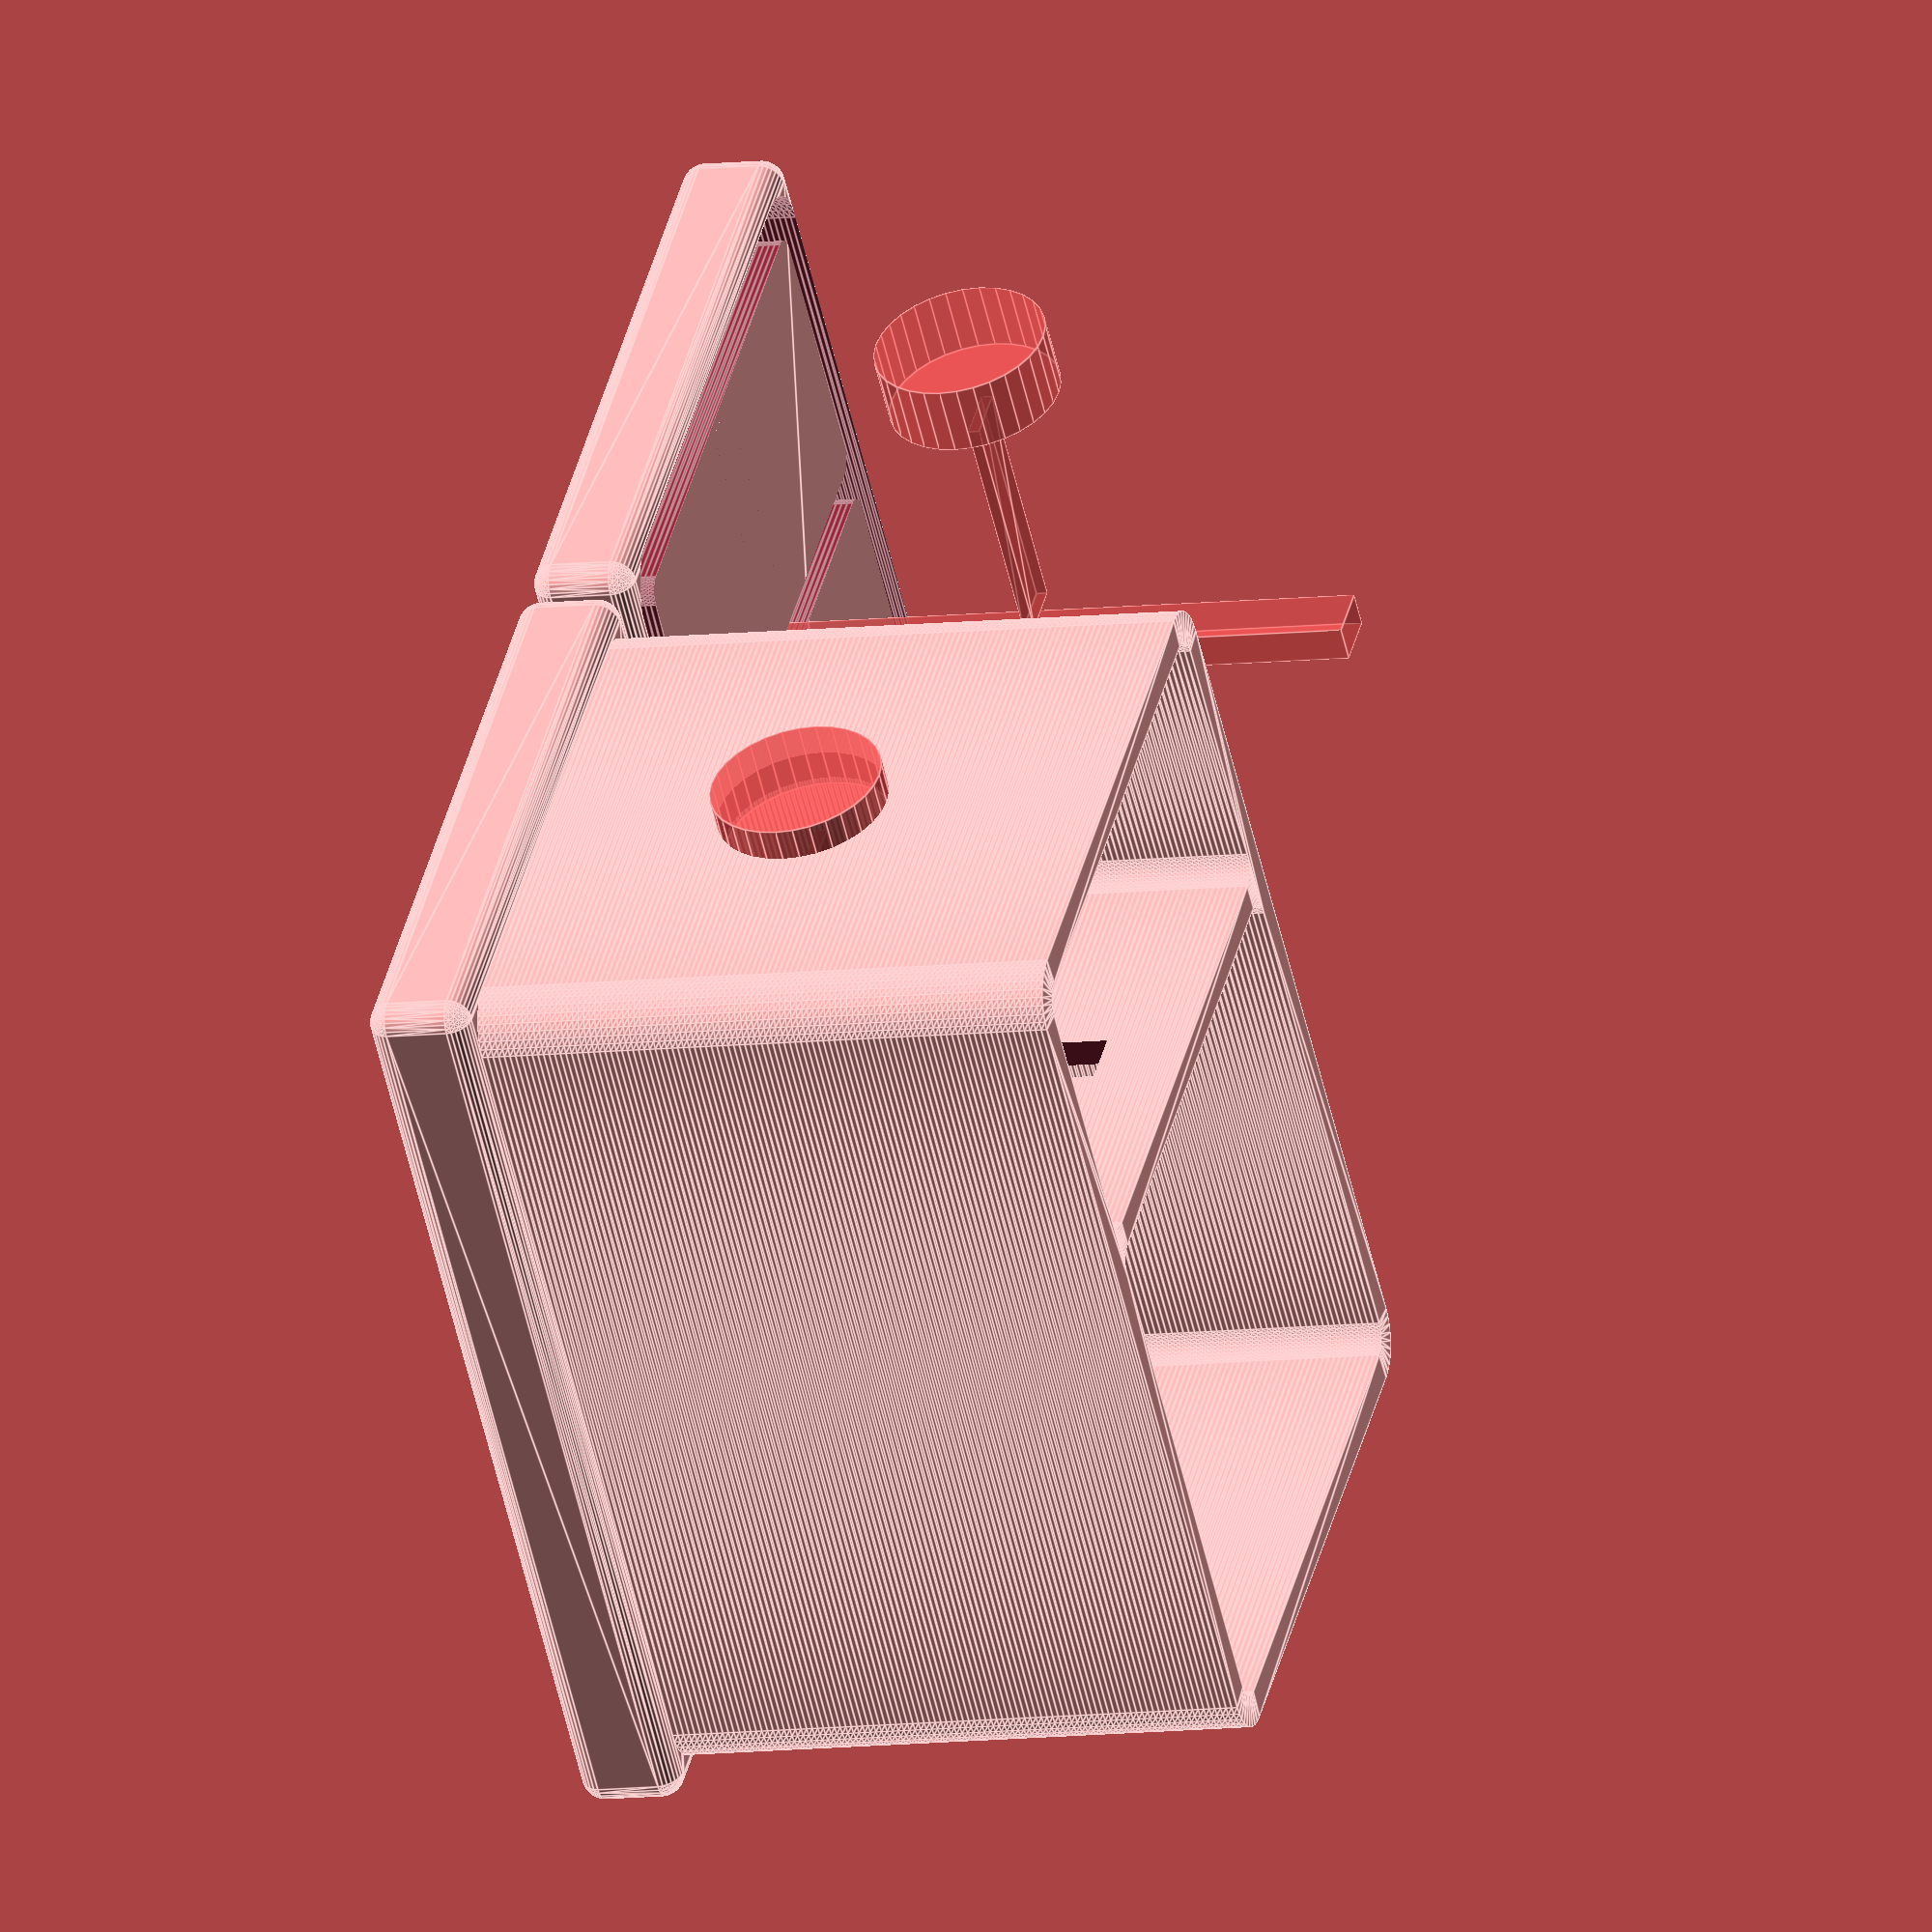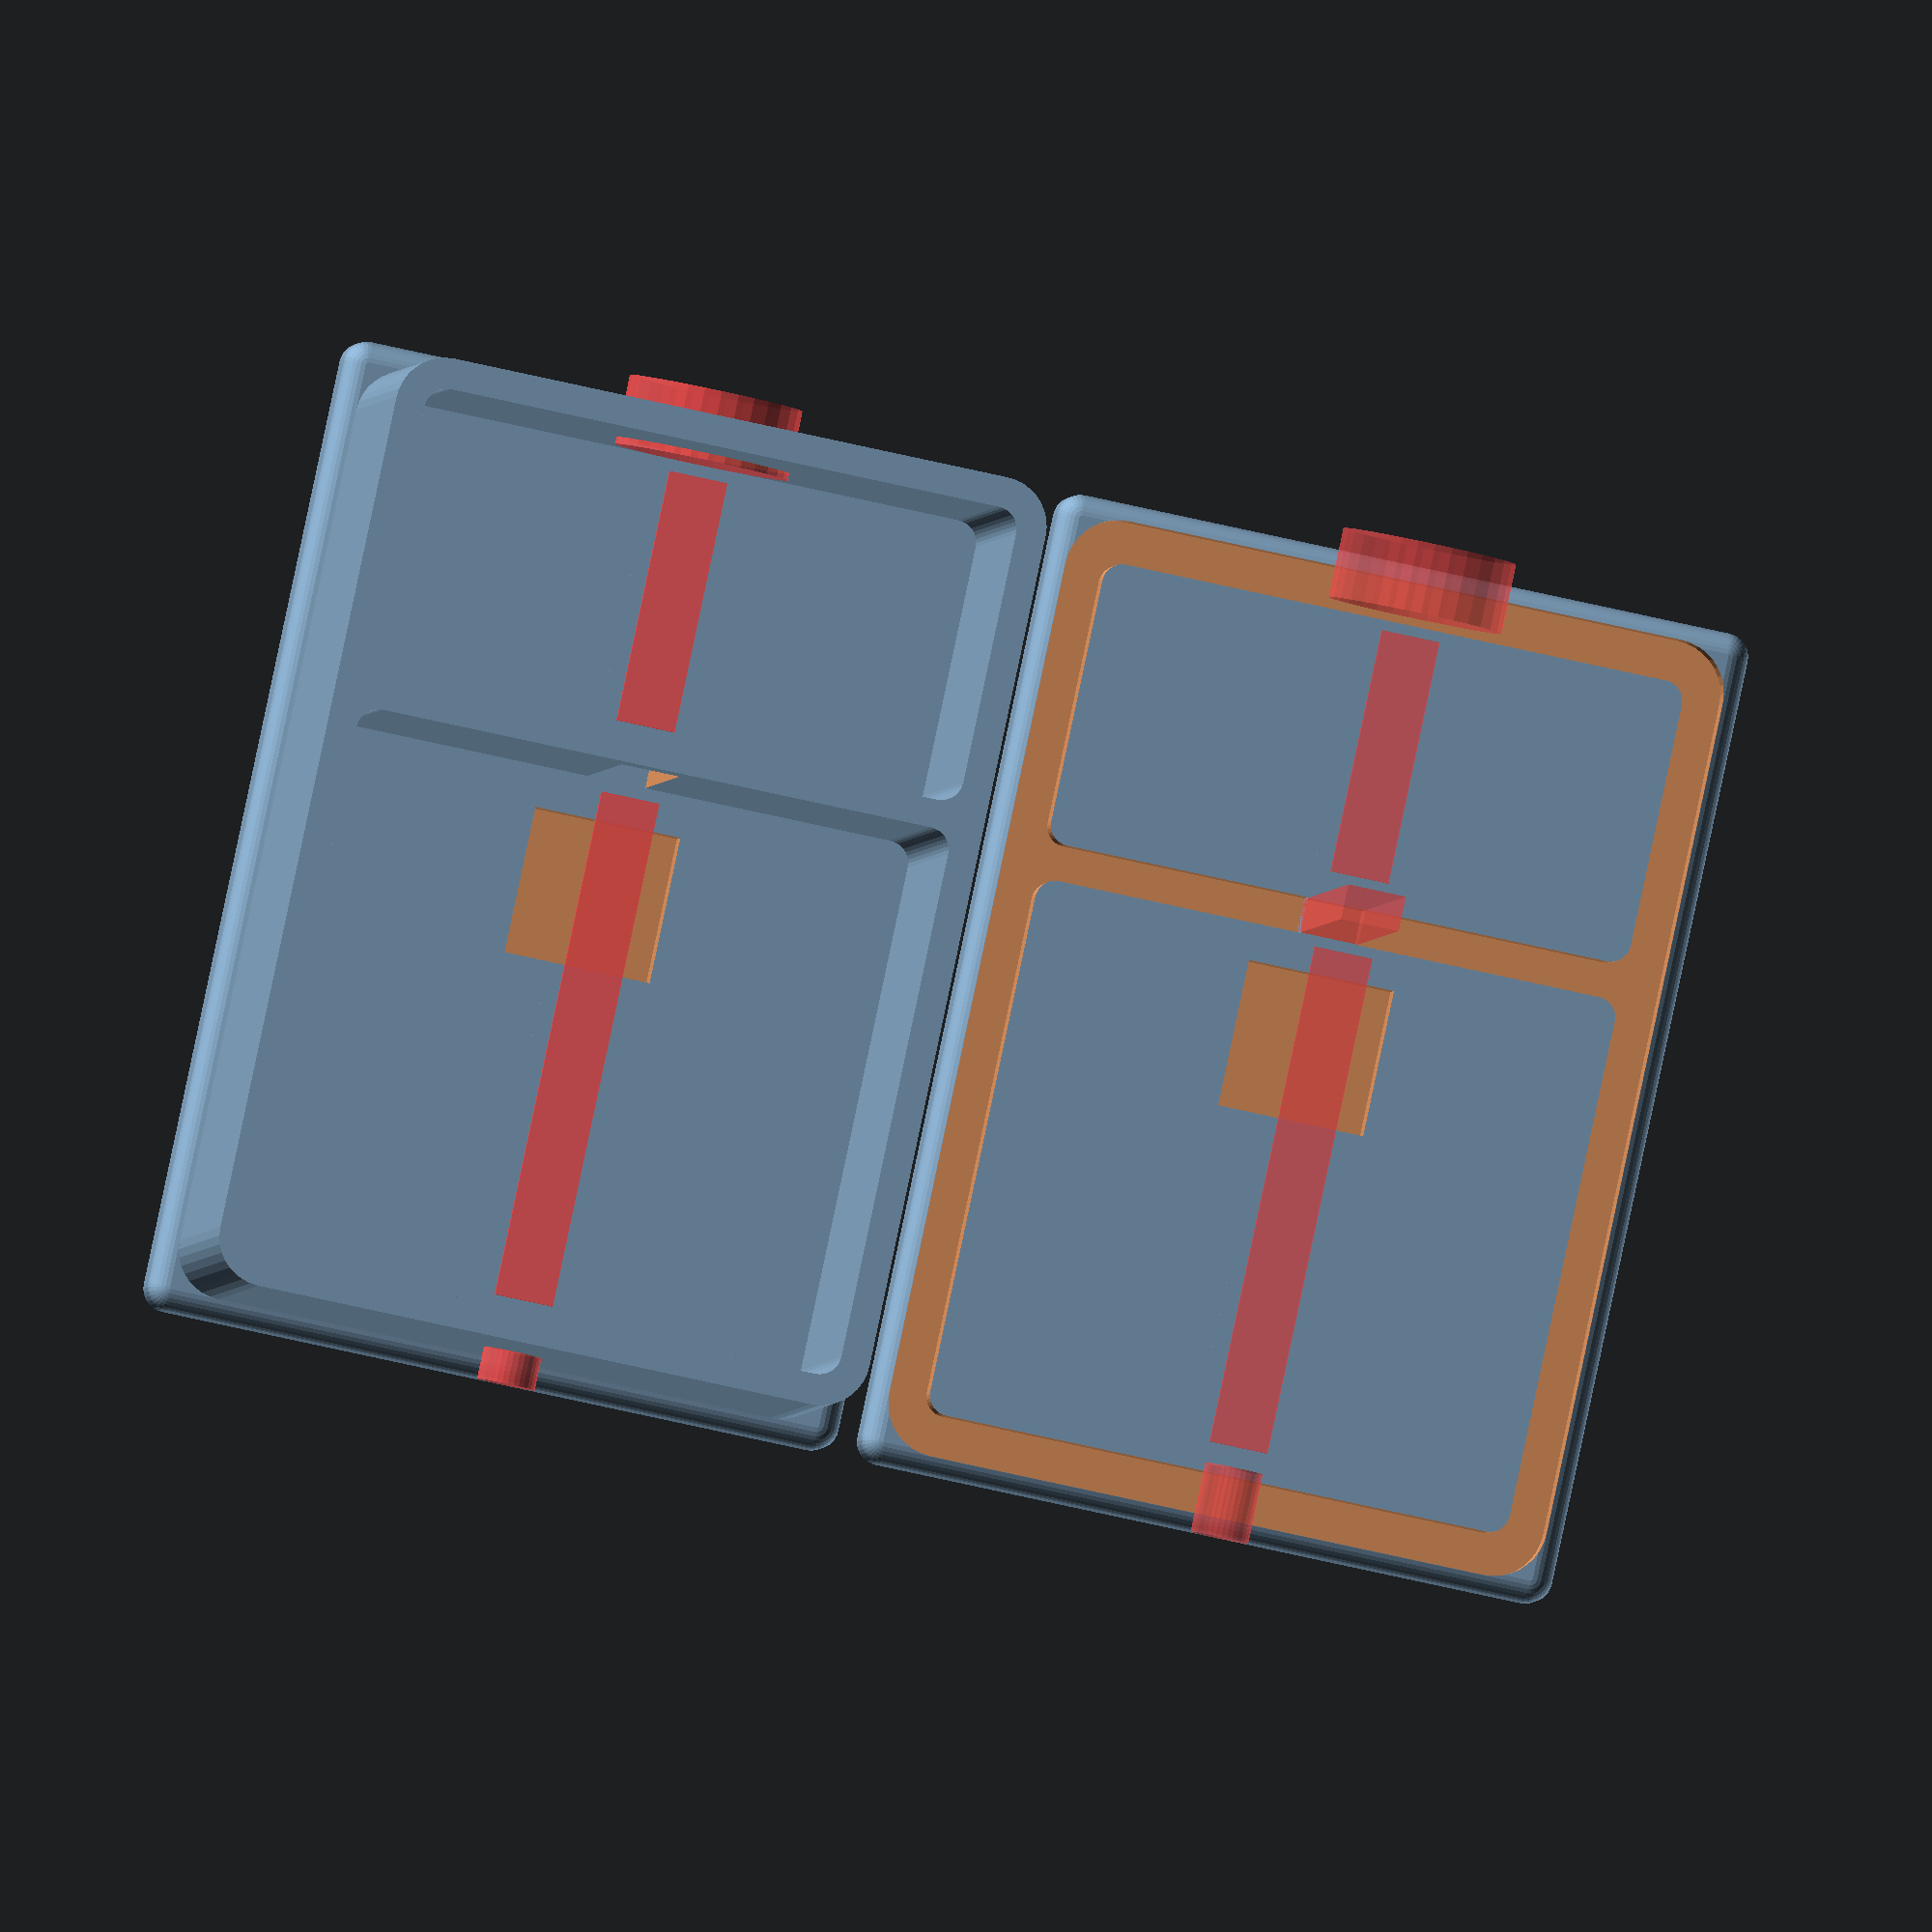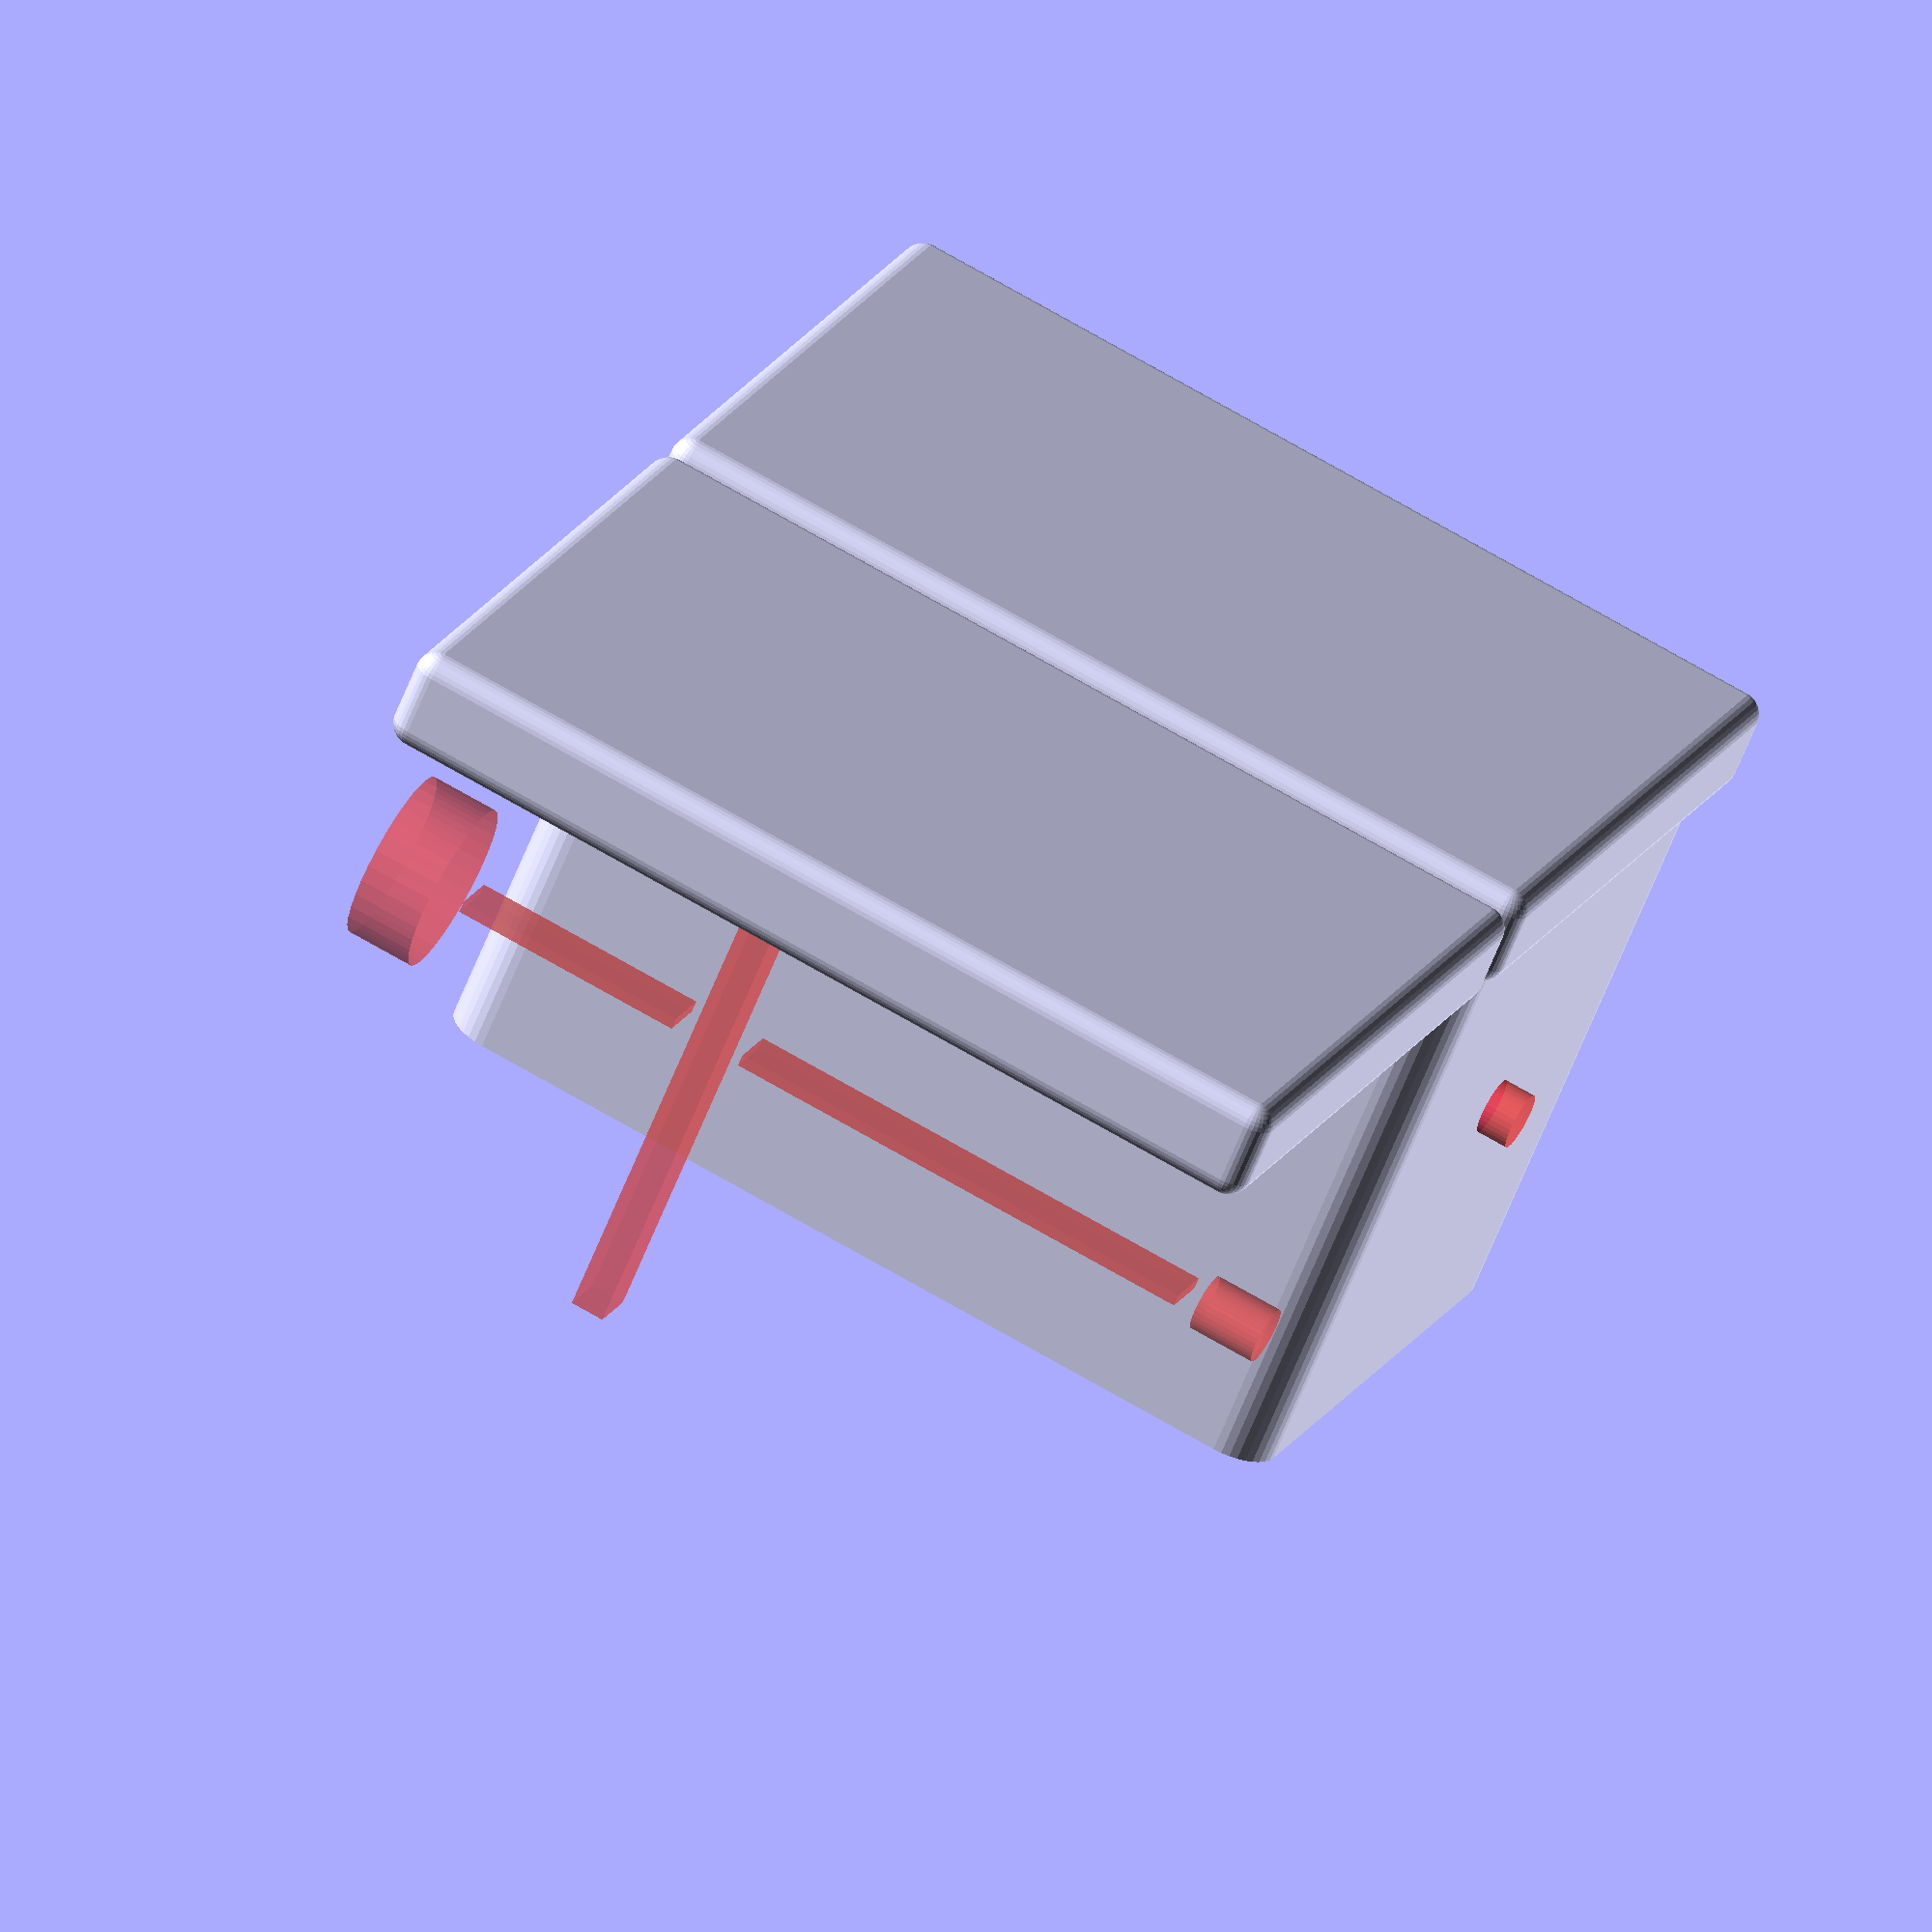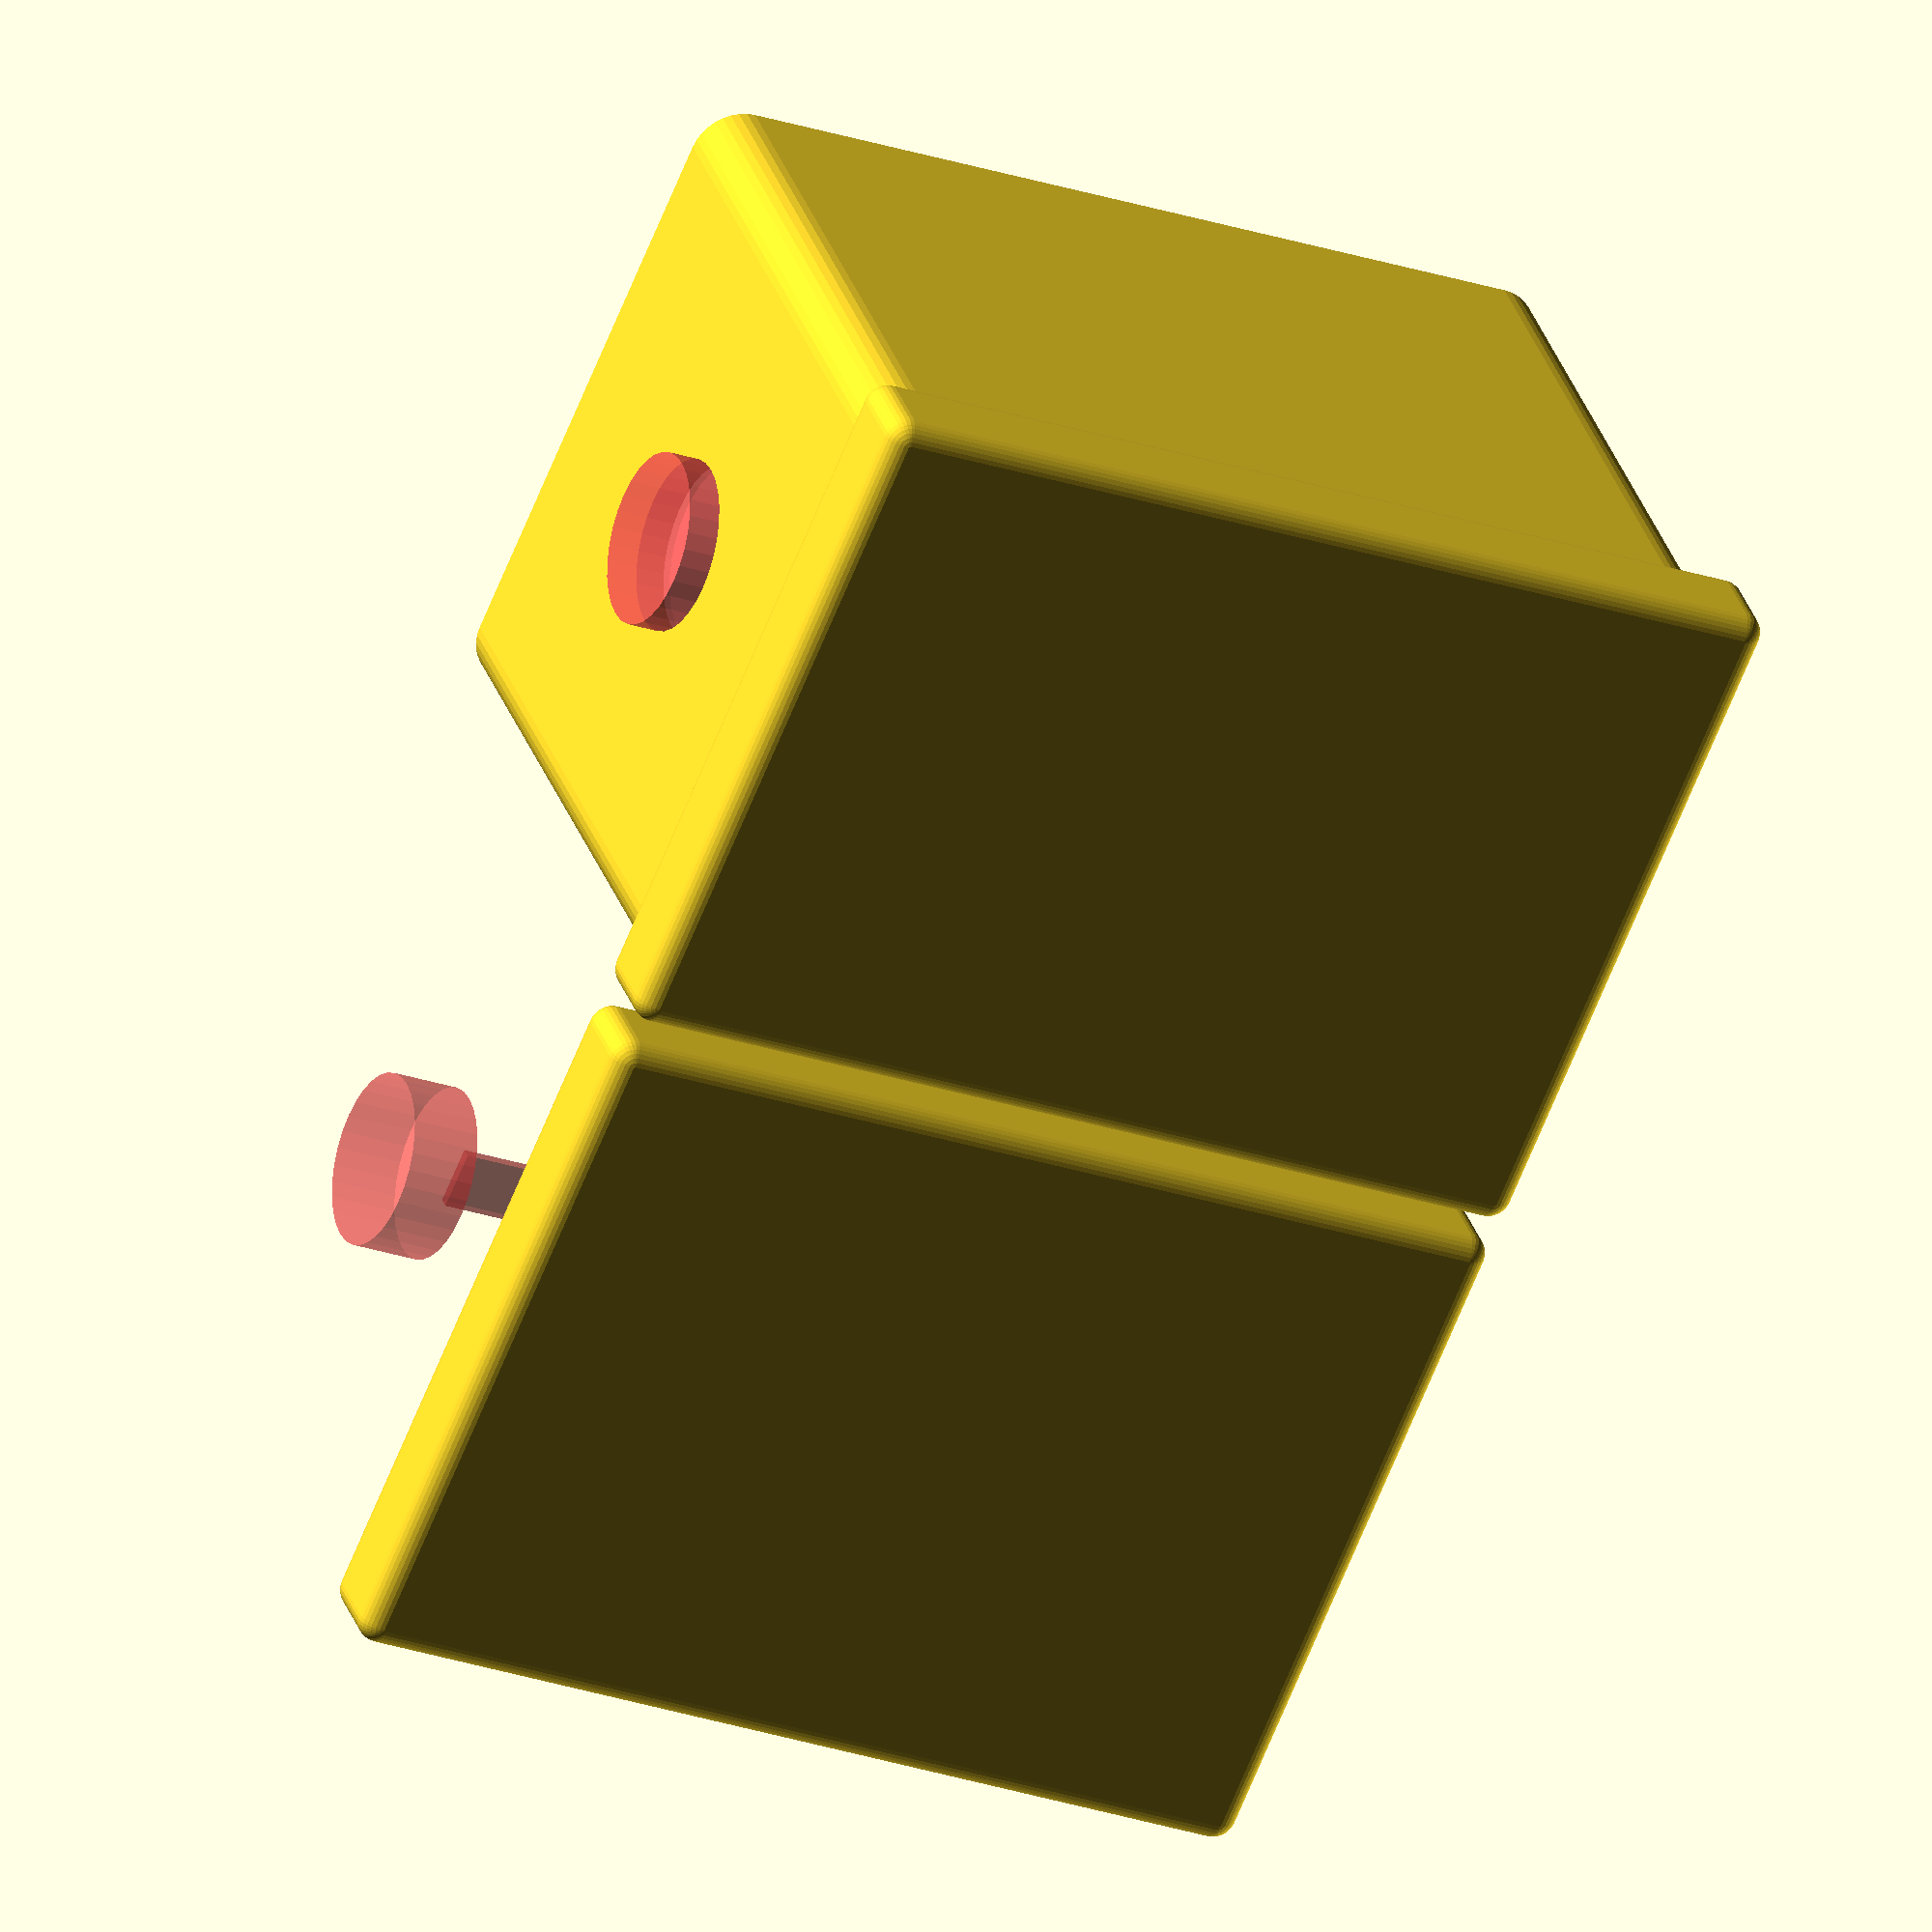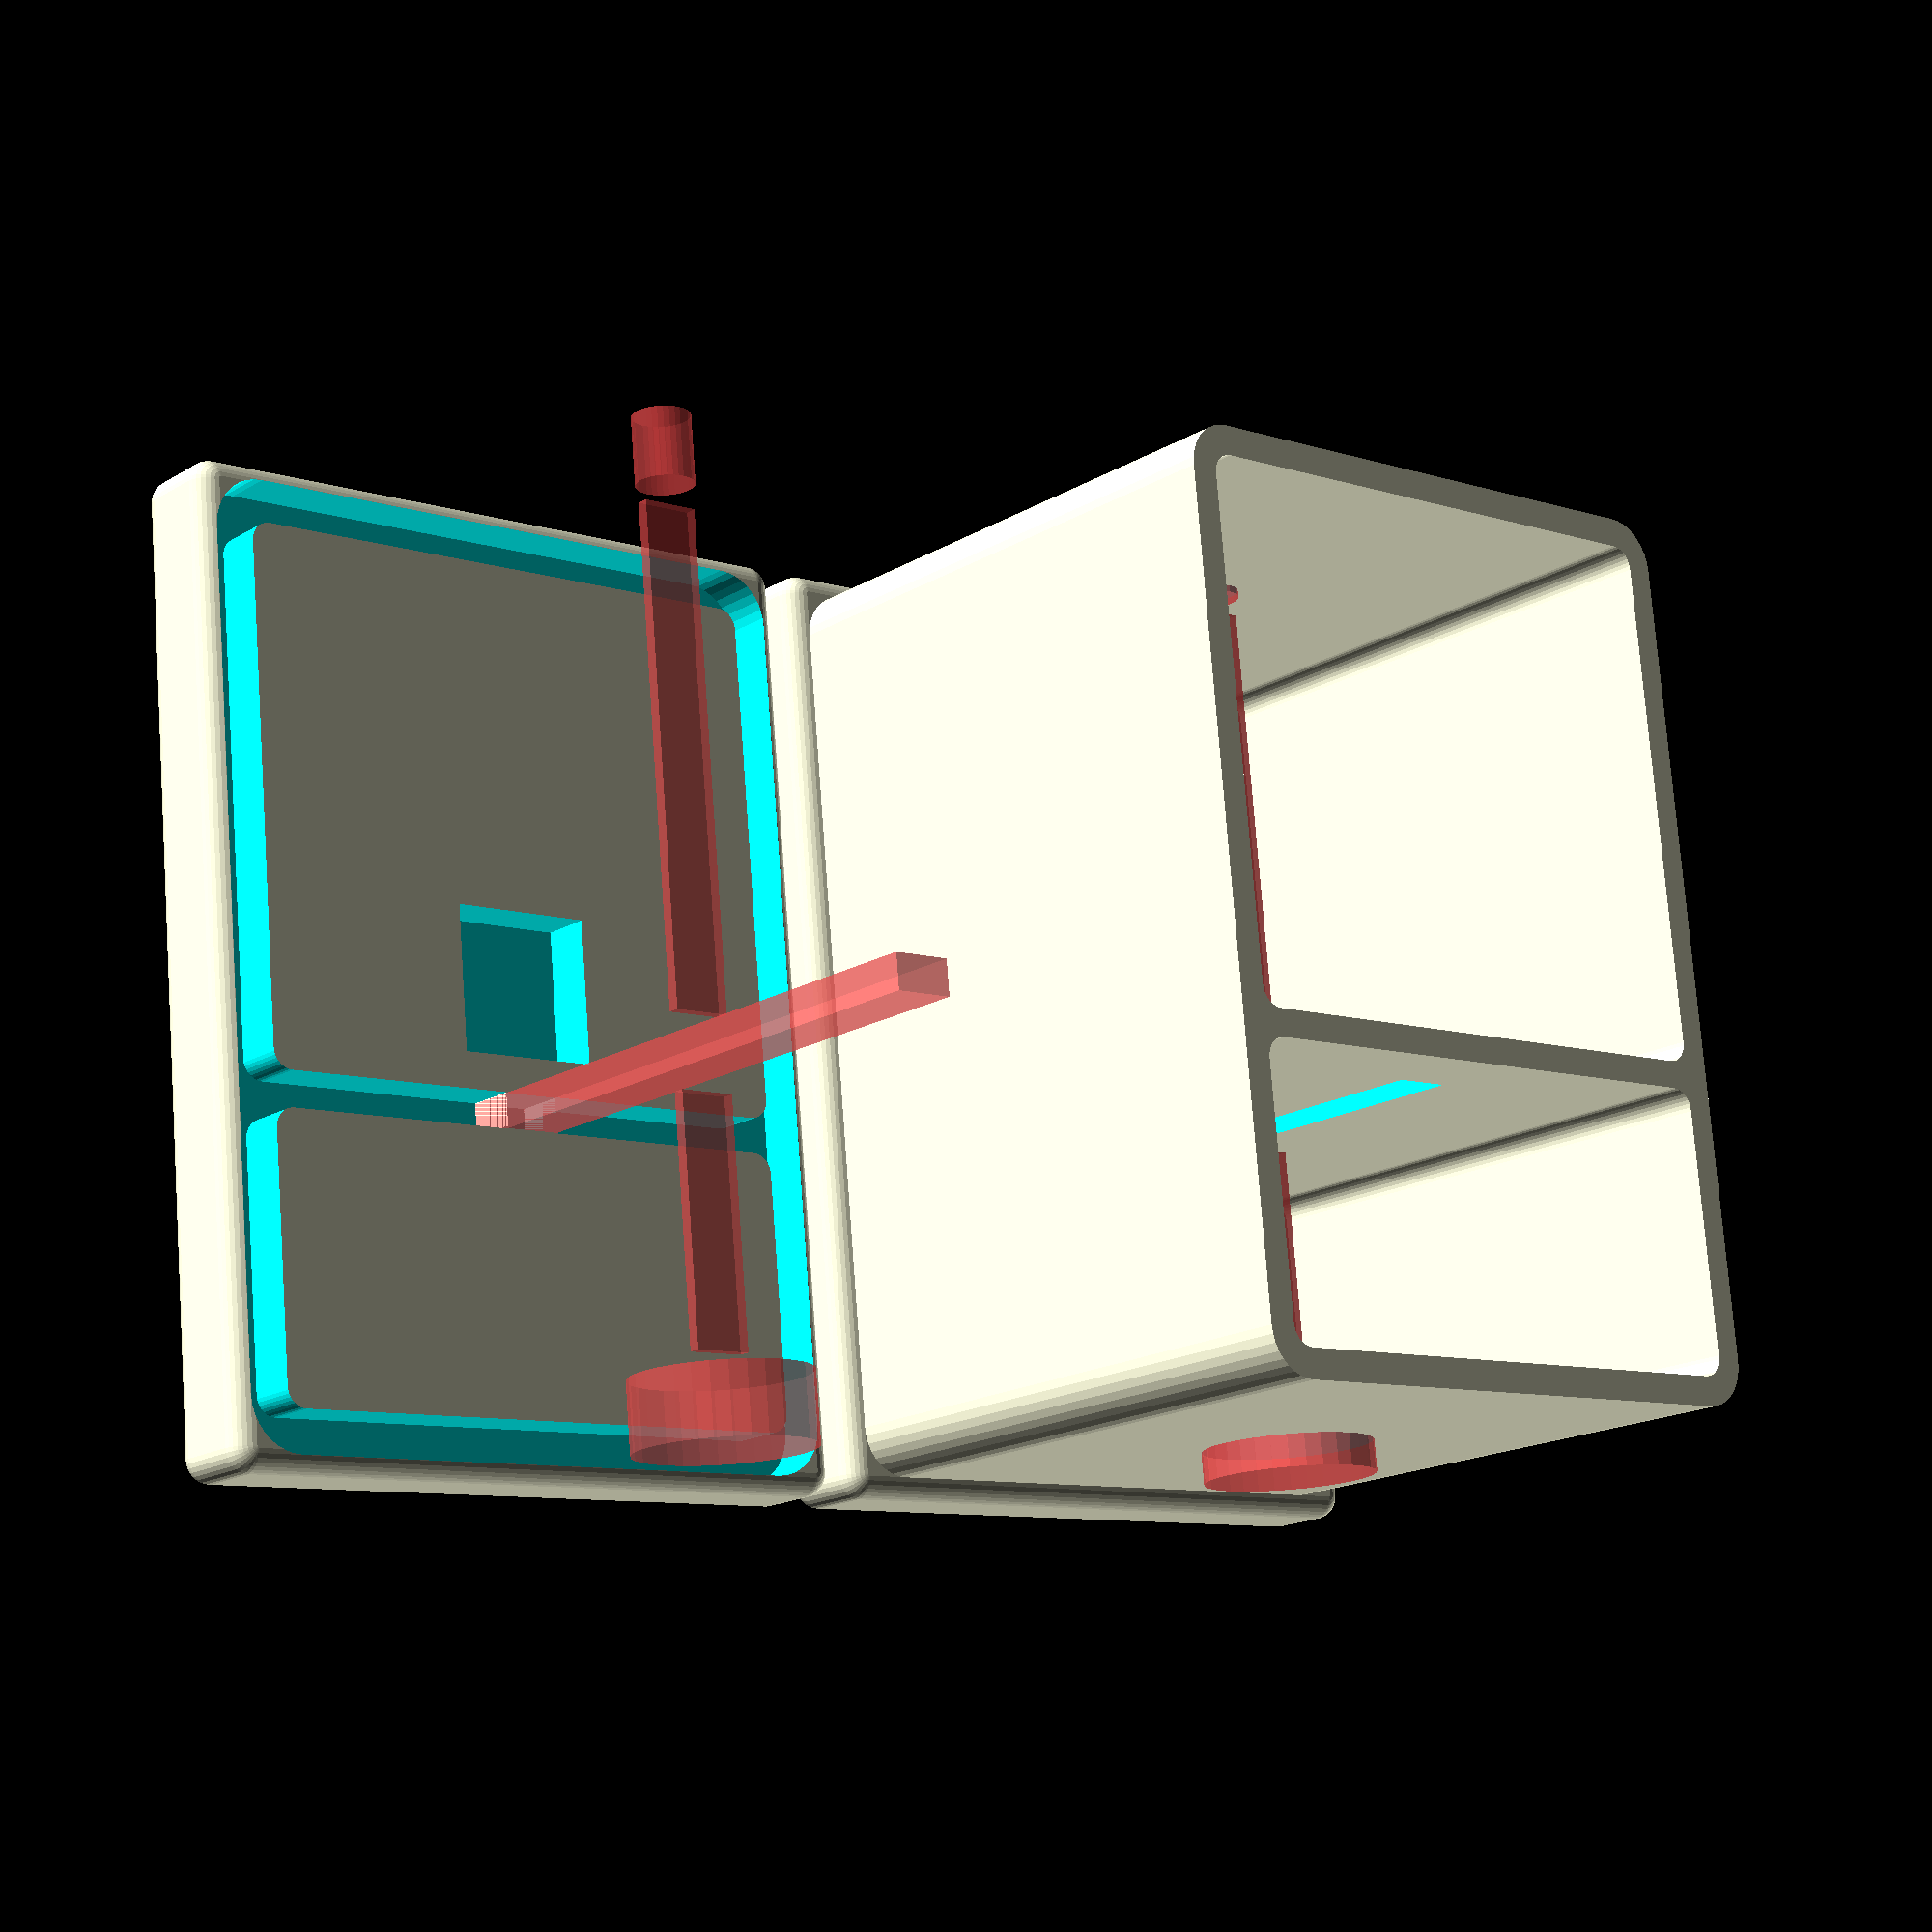
<openscad>
// box w/ wheel
echo("a box with holes in it for Simon");
// todo: get rid of hard-coded '28' in walls_of_box

bigbox = 80;						// old box was 70?
bigboxht = 55;						// up from 50
fatten_for_lid_cut=.2;				// test fit lids: if more than .6 needed, bad geometry or print
									// also, should be zero when printing center section
sides = 2;							// skinny, assumes some further light-stopping material/paint
ledhole=5;
sensorhole=15;
fingerspace=37;	
holeside=sensorhole + sides*2 + fingerspace;	// accomodate lense assembly
cornerad=4;						// used with minkowski(), cornerad*2 + 4-flat-sides = perimeter
small_chamber = 1/3;				// total of chambers' ratios should == 1 unless center wall gets thicker
big_chamber = 2/3;				// chambers can be swapped, or center wall can disappear
slit_width = 5;						// mm
cuvtt_inside = 12.1;					// put cuvette into a lid, slide detector assm into lid-grooves, put other lid on.
lid_lad = 5;						// basic lid thickness
lid_puff = 4;						// rounded-ness for lid


module walls_of_box(
			fattener=fatten_for_lid_cut,
			longside=bigbox, 
			bigboxht=bigboxht, 
			wallthick=sides,
			ledhole=ledhole,
			cornerad=cornerad,
			holeside=holeside,
			insiders_x=bigbox - sides*3 - cornerad*2,
			insiders_y=holeside - cornerad,		// inner-wall corner radius is hard-coded at 1/2 of outer
			){
	echo("longside = ", longside);
	echo("insiders_x = ", insiders_x);
	echo("insiders_y = ", insiders_y);
	difference(){
		minkowski(){
			square([longside - cornerad*2, holeside - cornerad*2], center=true);
			circle(r=cornerad+fattener, $fn=36);
		}
		for(block=[[small_chamber*insiders_x - fattener*2, fattener/2], 
					[big_chamber*insiders_x - fattener*2, 28-fattener/2]]){
			echo("block[0] = ", block[0]);
			translate([-longside/2+(wallthick+fattener/2)*2+block[0]/2 + block[1], 0, 0]){
				minkowski(){
					square([block[0], holeside - cornerad - sides*2 - fattener*2], center=true);
					circle(r=(cornerad-fattener)/2, $fn=36);
				}
				// this square is just here to show the light-path
				#square([block[0], slit_width], center=true);
			}
		}
	}
}

module growbox(to_height=bigboxht, slit_width=slit_width, fatboy=0){
	difference(){
		linear_extrude(height = to_height, center = true, convexity = 10, twist = 0, slices = to_height*2, scale = 1){
			walls_of_box(fattener=fatboy+fatten_for_lid_cut);
		}
		// cut the slot for cuvette illumination
		translate([0,0,-5])
			cube([bigbox-sides*2-cornerad, slit_width, to_height - 5], center=true);
		// cut the holes for LED & sensor
		for (i=[[-bigbox/2, sensorhole], [bigbox/2, ledhole]]){
			translate([i[0],0,0]) rotate([0,90,0])
			#cylinder(r=i[1]/2, h=sides*3, center=true, $fn=32);
		}
	}
}

module lids_on_it (overhang=lid_puff, basethick=lid_lad, fatmaker=.35){
	difference(){
		minkowski(){
			cube([bigbox, holeside, basethick], center=true);
			sphere(r=overhang/2, center=true, $fn=32);
		}
		// imprint the base of the walls and cuvette on a lid-like-structure
		translate([0,0,bigboxht/2])
			growbox(fatboy=fatmaker);
		translate([0,0,bigboxht/2])
			cube([cuvtt_inside+.5, cuvtt_inside+.5, bigboxht], center=true); 
		// an extra cut to ensure the lid doesn't obscure the cuvett:
		//translate([0,0,bigboxht/2])
		//	cube([bigbox-sides*4, slit_width+.1, bigboxht], center=true);
		if (fatmaker > 0){
			translate([-11,0,bigboxht/2])
				#cube([3,5,bigboxht], center=true);
		}
	}
}


translate([0,holeside+lid_puff+2,(lid_lad+lid_puff)/2])
	lids_on_it();
translate([0,0,(lid_lad+lid_puff)/2])
	lids_on_it(fatmaker=0);
translate([0, 0, (lid_lad+lid_puff)/2 + bigboxht/2])
	growbox();





</openscad>
<views>
elev=188.5 azim=225.0 roll=251.5 proj=o view=edges
elev=181.3 azim=282.0 roll=183.9 proj=o view=solid
elev=63.3 azim=158.0 roll=158.3 proj=o view=solid
elev=149.5 azim=336.9 roll=16.4 proj=o view=solid
elev=197.6 azim=84.4 roll=220.6 proj=p view=wireframe
</views>
